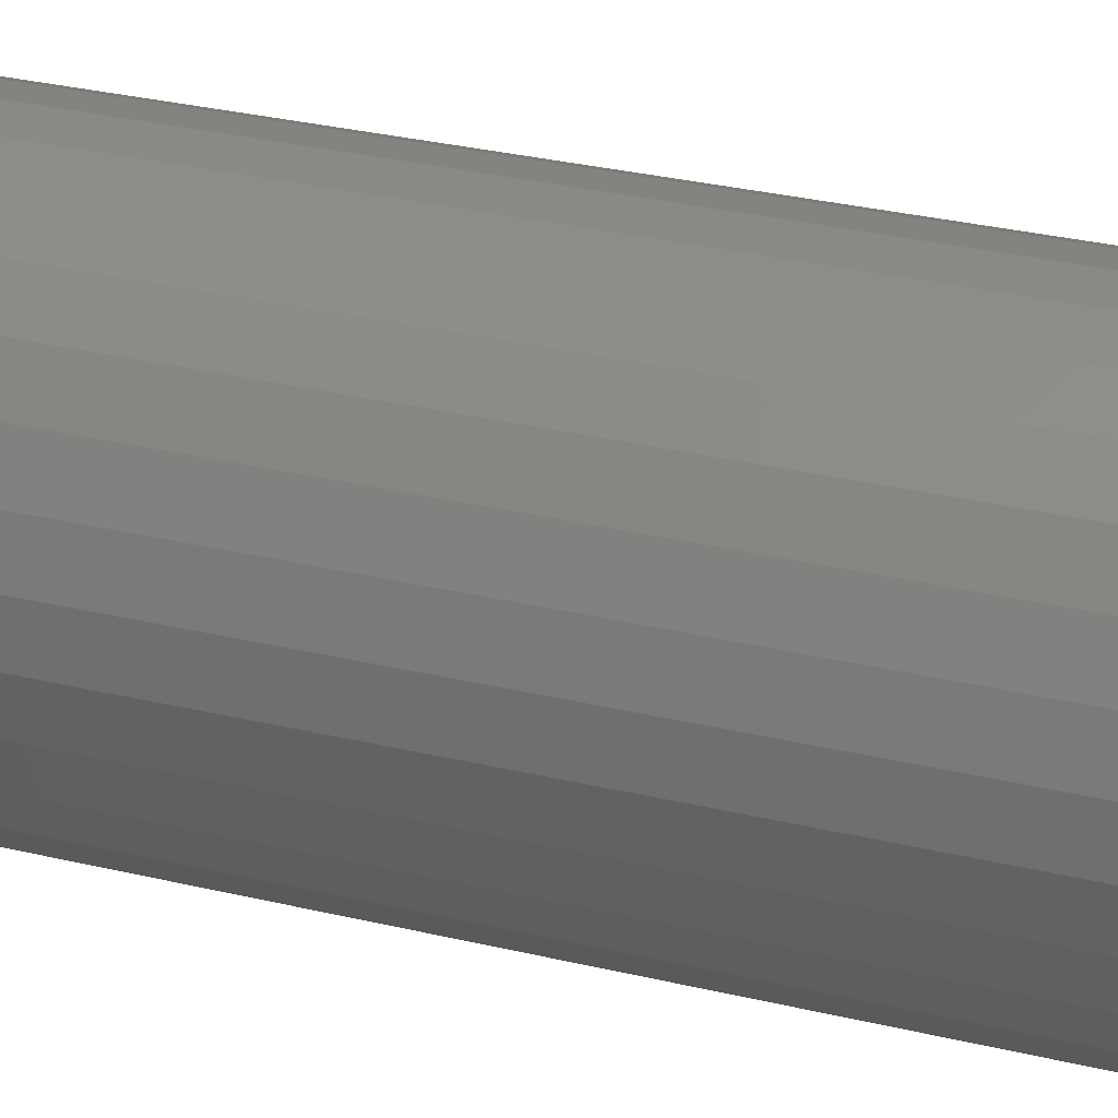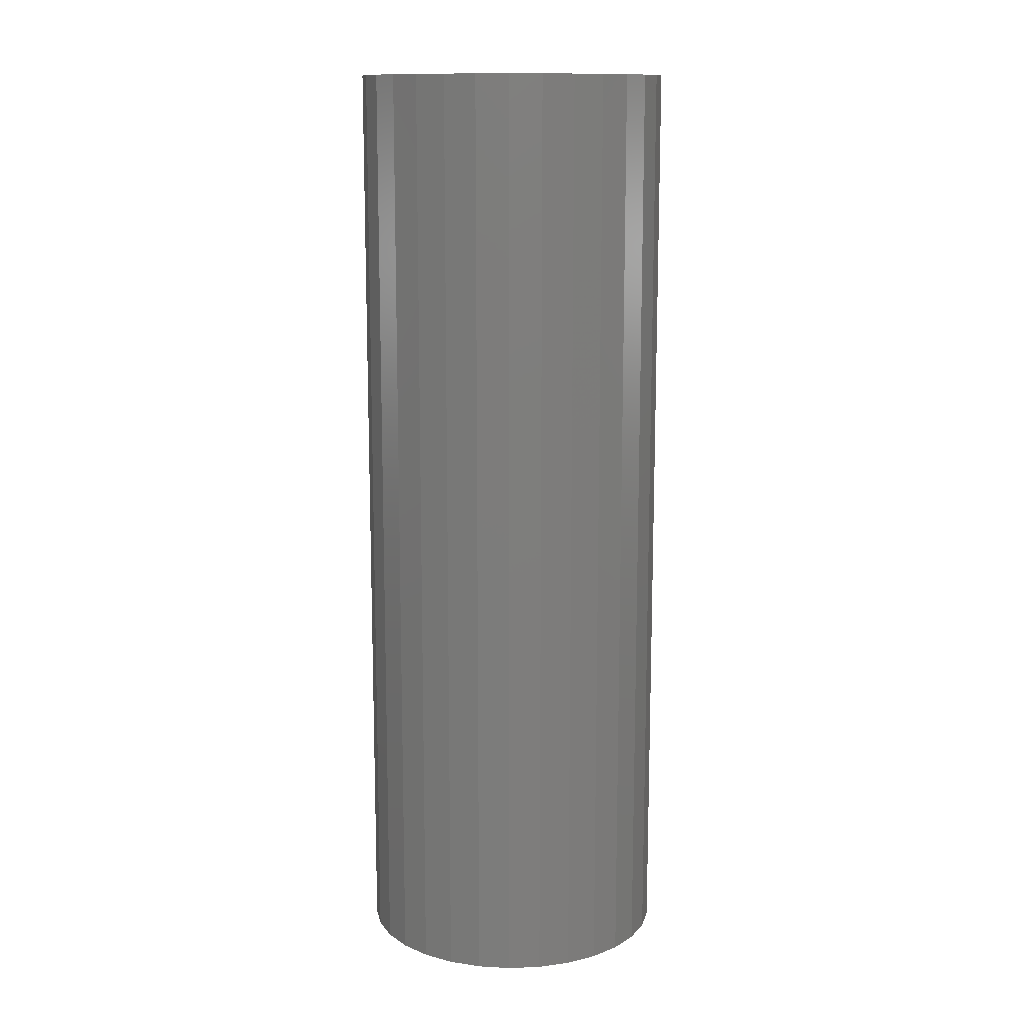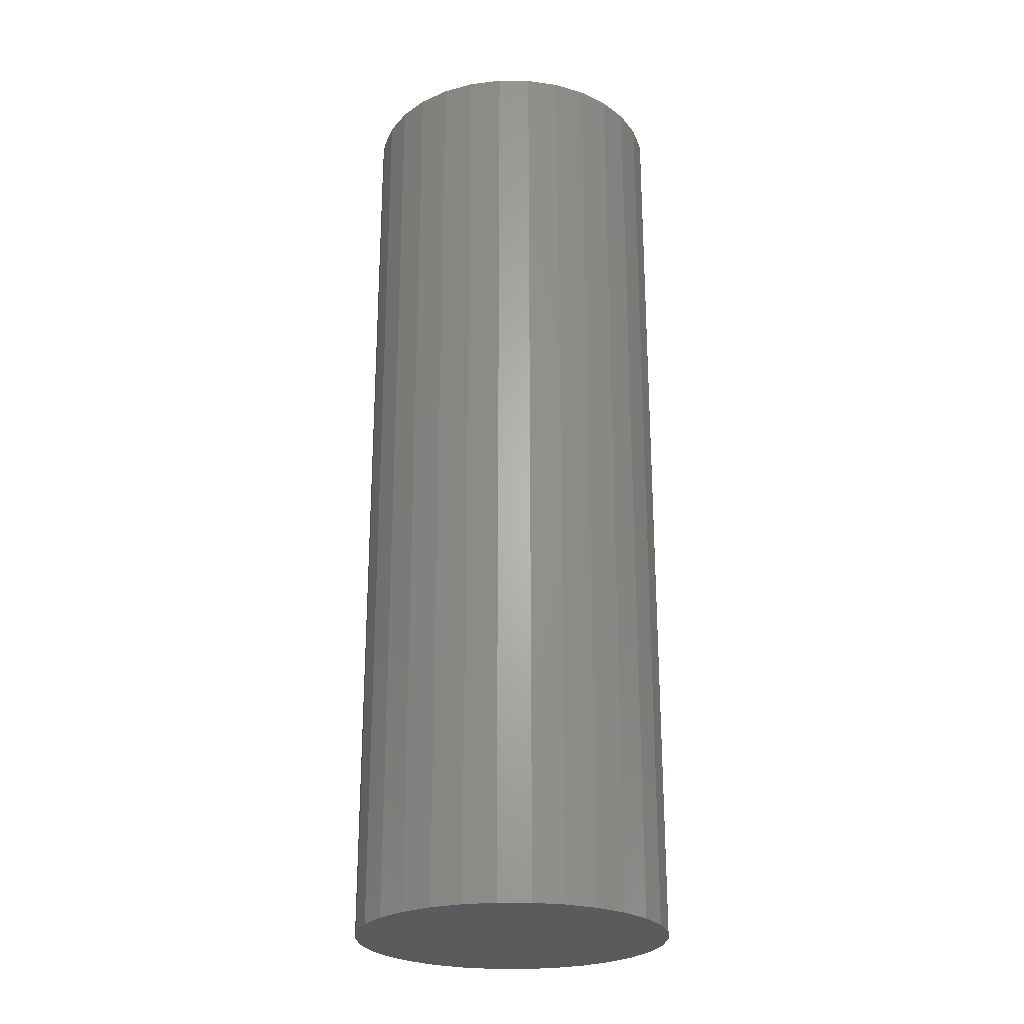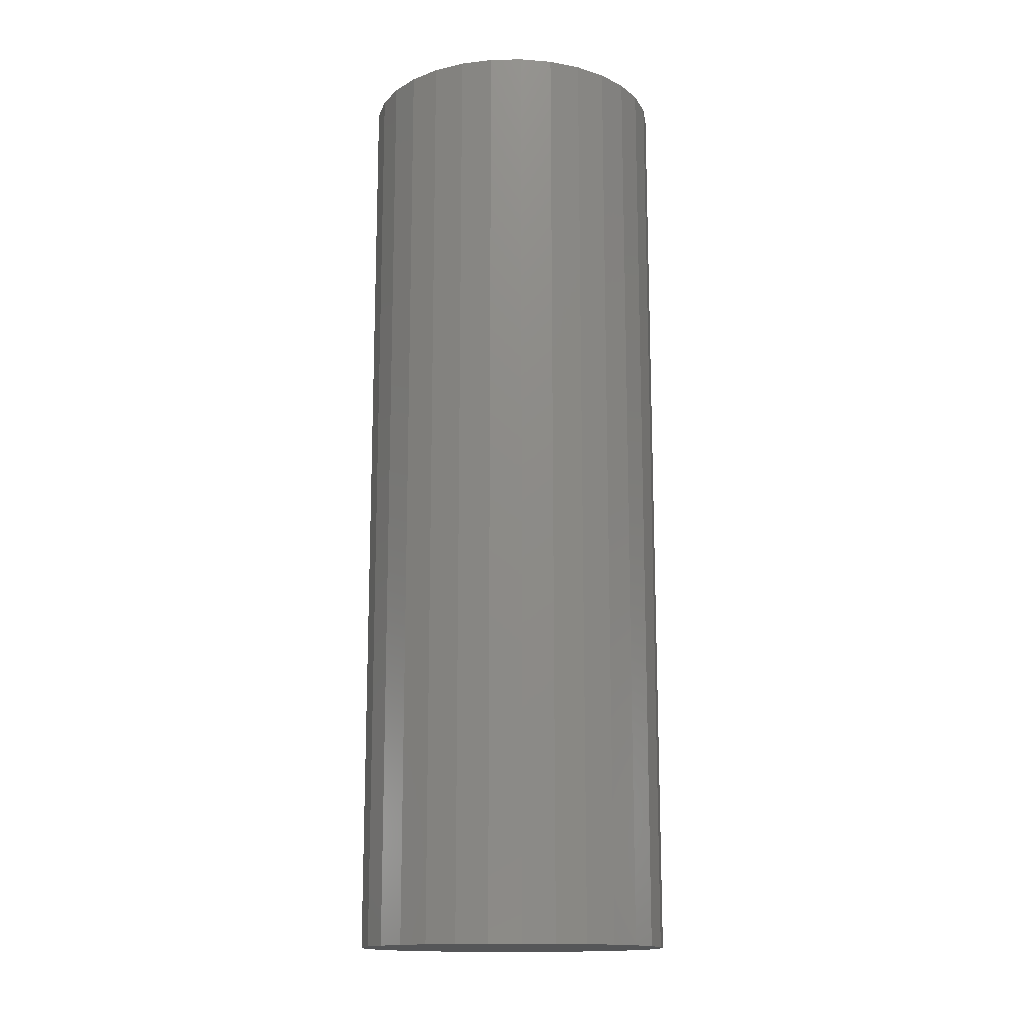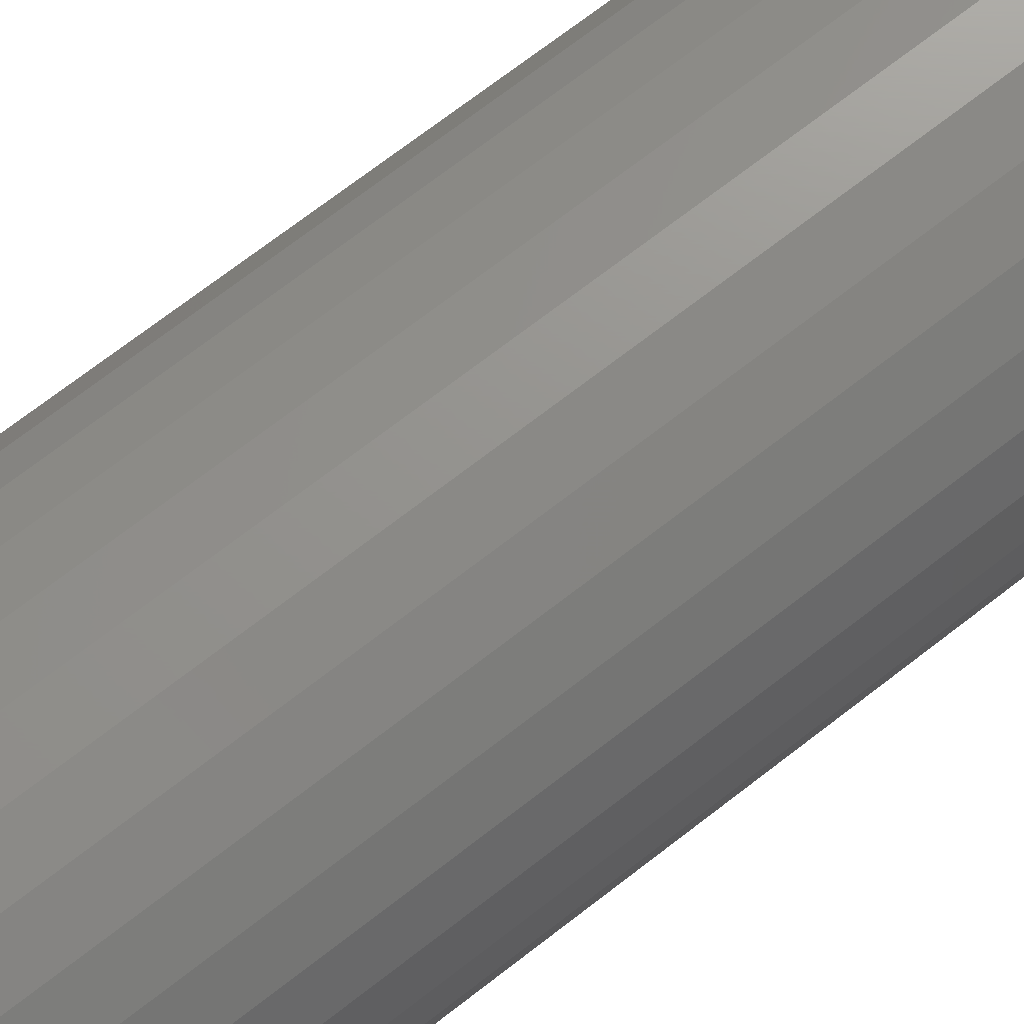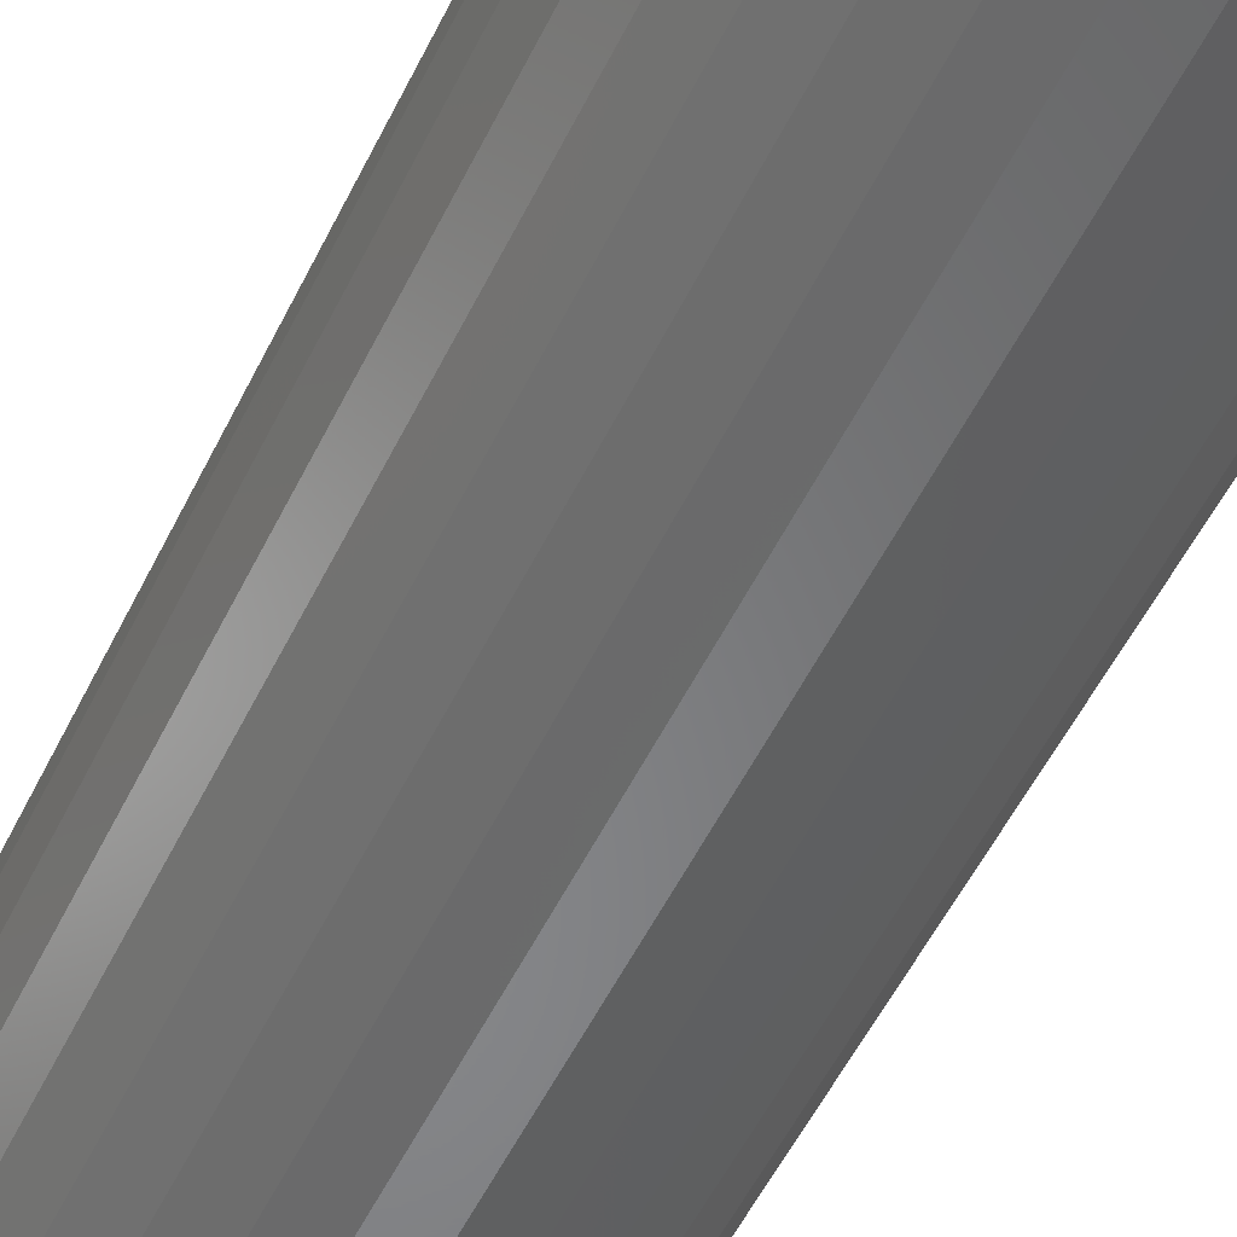
<metadata>
{"format":"stl","ext":"stl","renderer":"f3d","projection":"perspective","resolution":1024,"background":"white","views":[{"elev":29.2,"azim":-70.1,"up":"+Y"},{"elev":12.7,"azim":-64.9,"up":"+Z"},{"elev":-25.1,"azim":-60.8,"up":"+Z"},{"elev":-15.1,"azim":-81.6,"up":"+Z"},{"elev":71.2,"azim":-127.8,"up":"+Y"},{"elev":-53.7,"azim":154.4,"up":"+Y"}]}
</metadata>
<code>
# stl→obj: 60 verts, 116 faces
v 15 0 90
v 14.67 3.119 0
v 14.67 3.119 90
v 15 0 0
v 13.7 6.101 0
v 13.7 6.101 90
v 12.14 8.817 0
v 12.14 8.817 90
v 10.04 11.15 0
v 10.04 11.15 90
v 7.5 12.99 90
v 7.5 12.99 0
v 4.635 14.27 90
v 4.635 14.27 0
v 1.568 14.92 90
v 1.568 14.92 0
v -1.568 14.92 90
v -1.568 14.92 0
v -4.635 14.27 90
v -4.635 14.27 0
v -7.5 12.99 90
v -7.5 12.99 0
v -10.04 11.15 90
v -10.04 11.15 0
v -12.14 8.817 0
v -12.14 8.817 90
v -13.7 6.101 0
v -13.7 6.101 90
v -14.67 3.119 0
v -14.67 3.119 90
v -15 -0 0
v -15 -0 90
v -14.67 -3.119 0
v -14.67 -3.119 90
v -13.7 -6.101 0
v -13.7 -6.101 90
v -12.14 -8.817 0
v -12.14 -8.817 90
v -10.04 -11.15 0
v -10.04 -11.15 90
v -7.5 -12.99 90
v -7.5 -12.99 0
v -4.635 -14.27 90
v -4.635 -14.27 0
v -1.568 -14.92 90
v -1.568 -14.92 0
v 1.568 -14.92 90
v 1.568 -14.92 0
v 4.635 -14.27 90
v 4.635 -14.27 0
v 7.5 -12.99 90
v 7.5 -12.99 0
v 10.04 -11.15 90
v 10.04 -11.15 0
v 12.14 -8.817 0
v 12.14 -8.817 90
v 13.7 -6.101 0
v 13.7 -6.101 90
v 14.67 -3.119 0
v 14.67 -3.119 90
f 1 2 3
f 2 1 4
f 3 5 6
f 5 3 2
f 6 7 8
f 7 6 5
f 8 9 10
f 9 8 7
f 9 11 10
f 11 9 12
f 12 13 11
f 13 12 14
f 14 15 13
f 15 14 16
f 16 17 15
f 17 16 18
f 18 19 17
f 19 18 20
f 20 21 19
f 21 20 22
f 22 23 21
f 23 22 24
f 25 23 24
f 23 25 26
f 27 26 25
f 26 27 28
f 29 28 27
f 28 29 30
f 31 30 29
f 30 31 32
f 33 32 31
f 32 33 34
f 35 34 33
f 34 35 36
f 37 36 35
f 36 37 38
f 39 38 37
f 38 39 40
f 39 41 40
f 41 39 42
f 42 43 41
f 43 42 44
f 44 45 43
f 45 44 46
f 46 47 45
f 47 46 48
f 48 49 47
f 49 48 50
f 50 51 49
f 51 50 52
f 52 53 51
f 53 52 54
f 53 55 56
f 55 53 54
f 56 57 58
f 57 56 55
f 58 59 60
f 59 58 57
f 60 4 1
f 4 60 59
f 59 2 4
f 57 2 59
f 57 5 2
f 55 5 57
f 55 7 5
f 54 7 55
f 54 9 7
f 52 9 54
f 52 12 9
f 50 12 52
f 50 14 12
f 48 14 50
f 48 16 14
f 46 16 48
f 46 18 16
f 44 18 46
f 44 20 18
f 42 20 44
f 42 22 20
f 39 22 42
f 39 24 22
f 37 24 39
f 37 25 24
f 35 25 37
f 35 27 25
f 33 27 35
f 33 29 27
f 29 33 31
f 3 60 1
f 6 60 3
f 6 58 60
f 8 58 6
f 8 56 58
f 10 56 8
f 10 53 56
f 11 53 10
f 11 51 53
f 13 51 11
f 13 49 51
f 15 49 13
f 15 47 49
f 17 47 15
f 17 45 47
f 19 45 17
f 19 43 45
f 21 43 19
f 21 41 43
f 23 41 21
f 23 40 41
f 26 40 23
f 26 38 40
f 28 38 26
f 28 36 38
f 30 36 28
f 30 34 36
f 34 30 32

</code>
